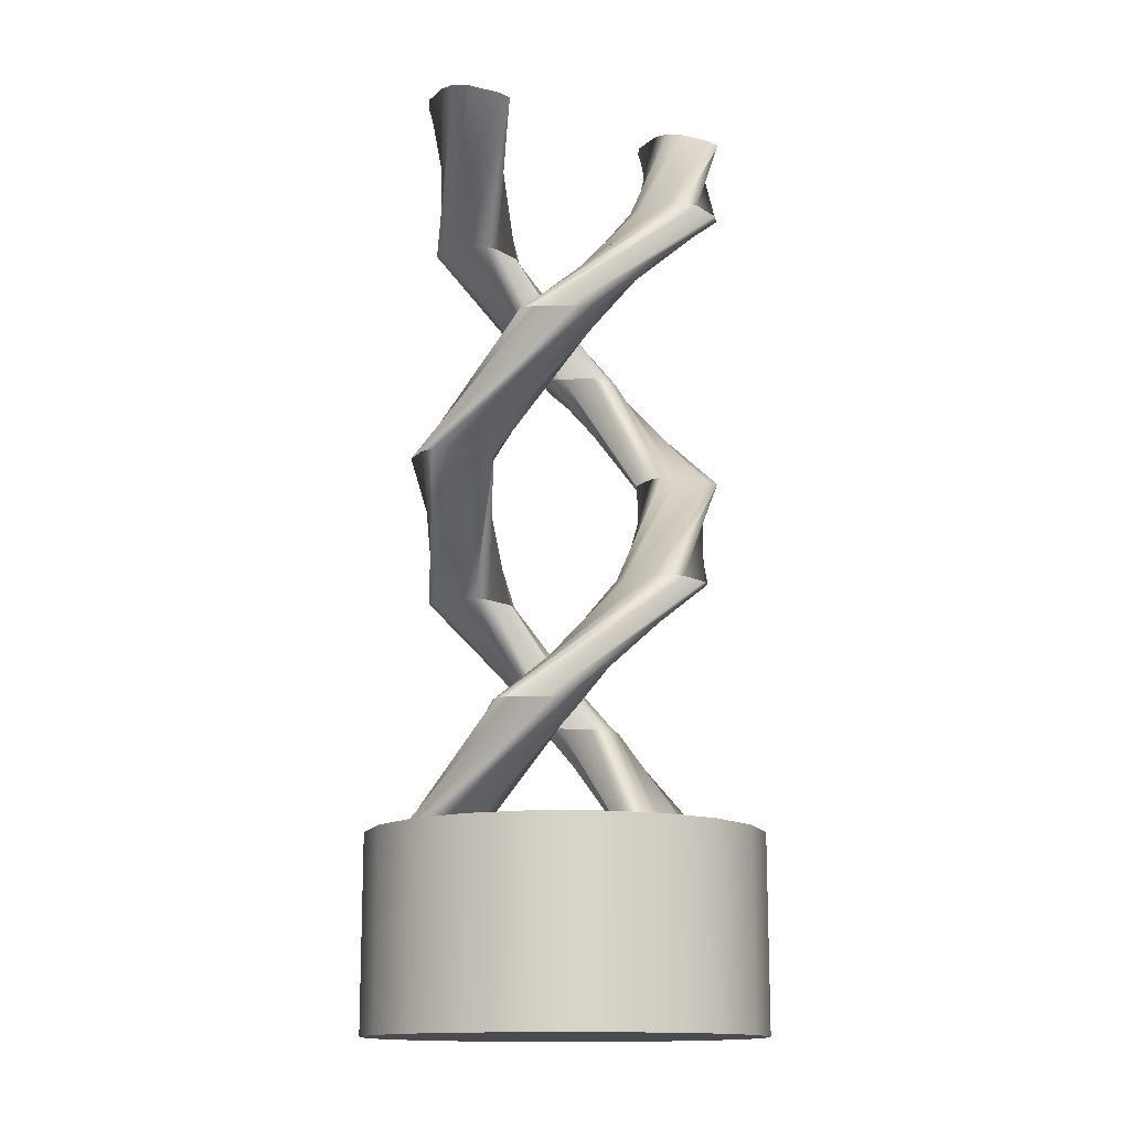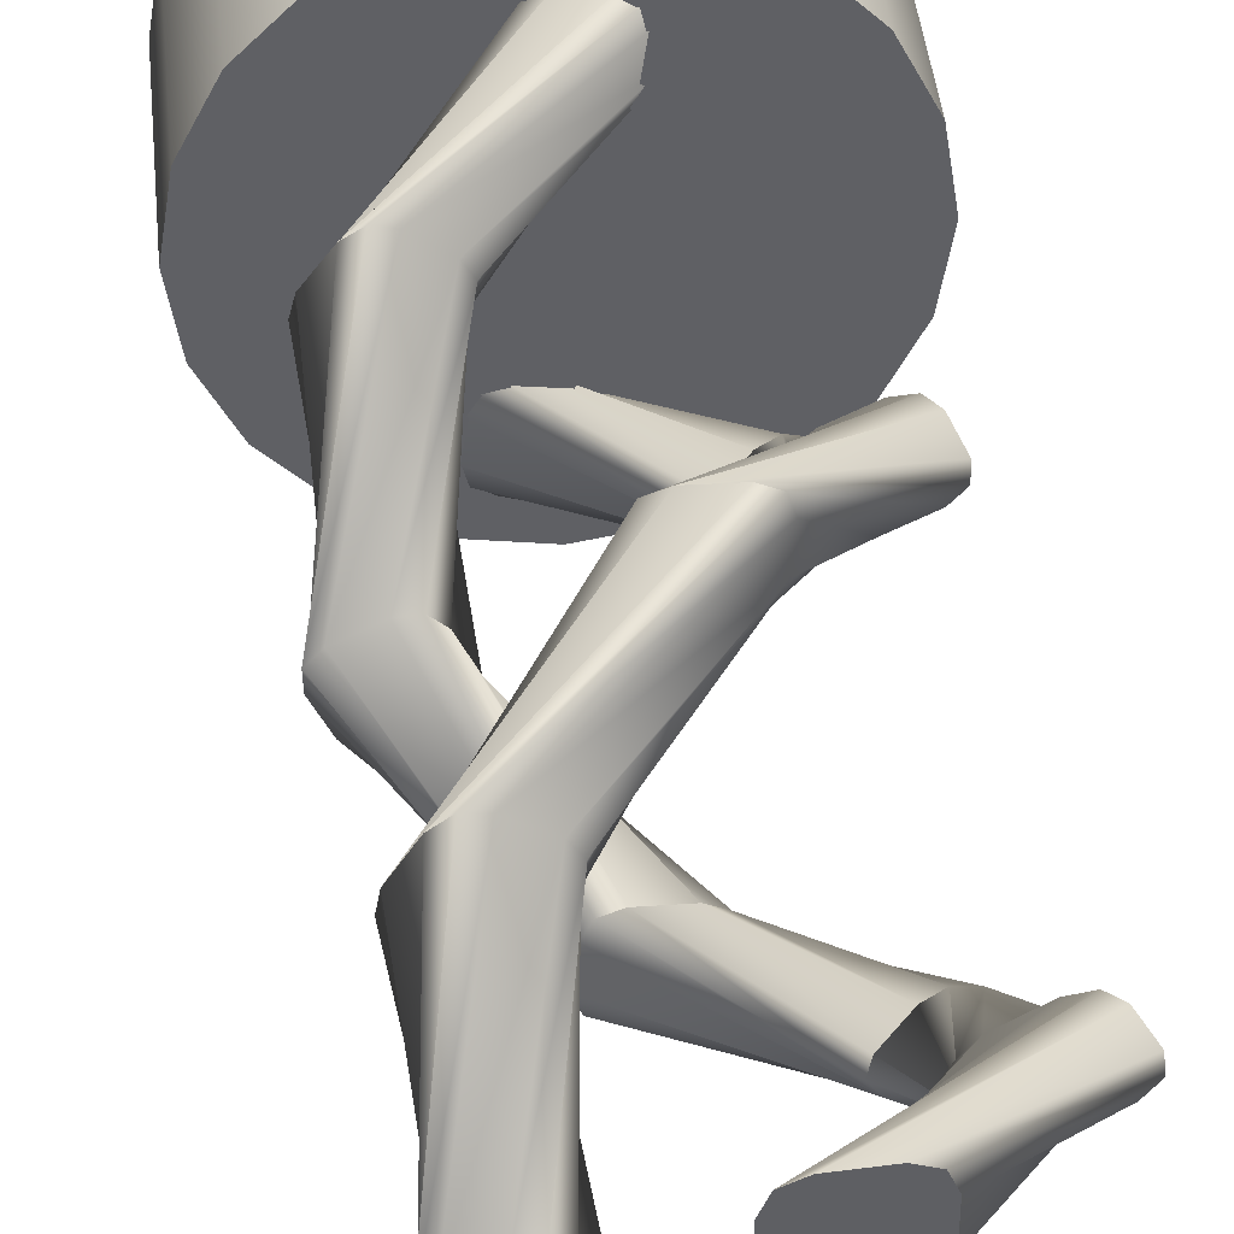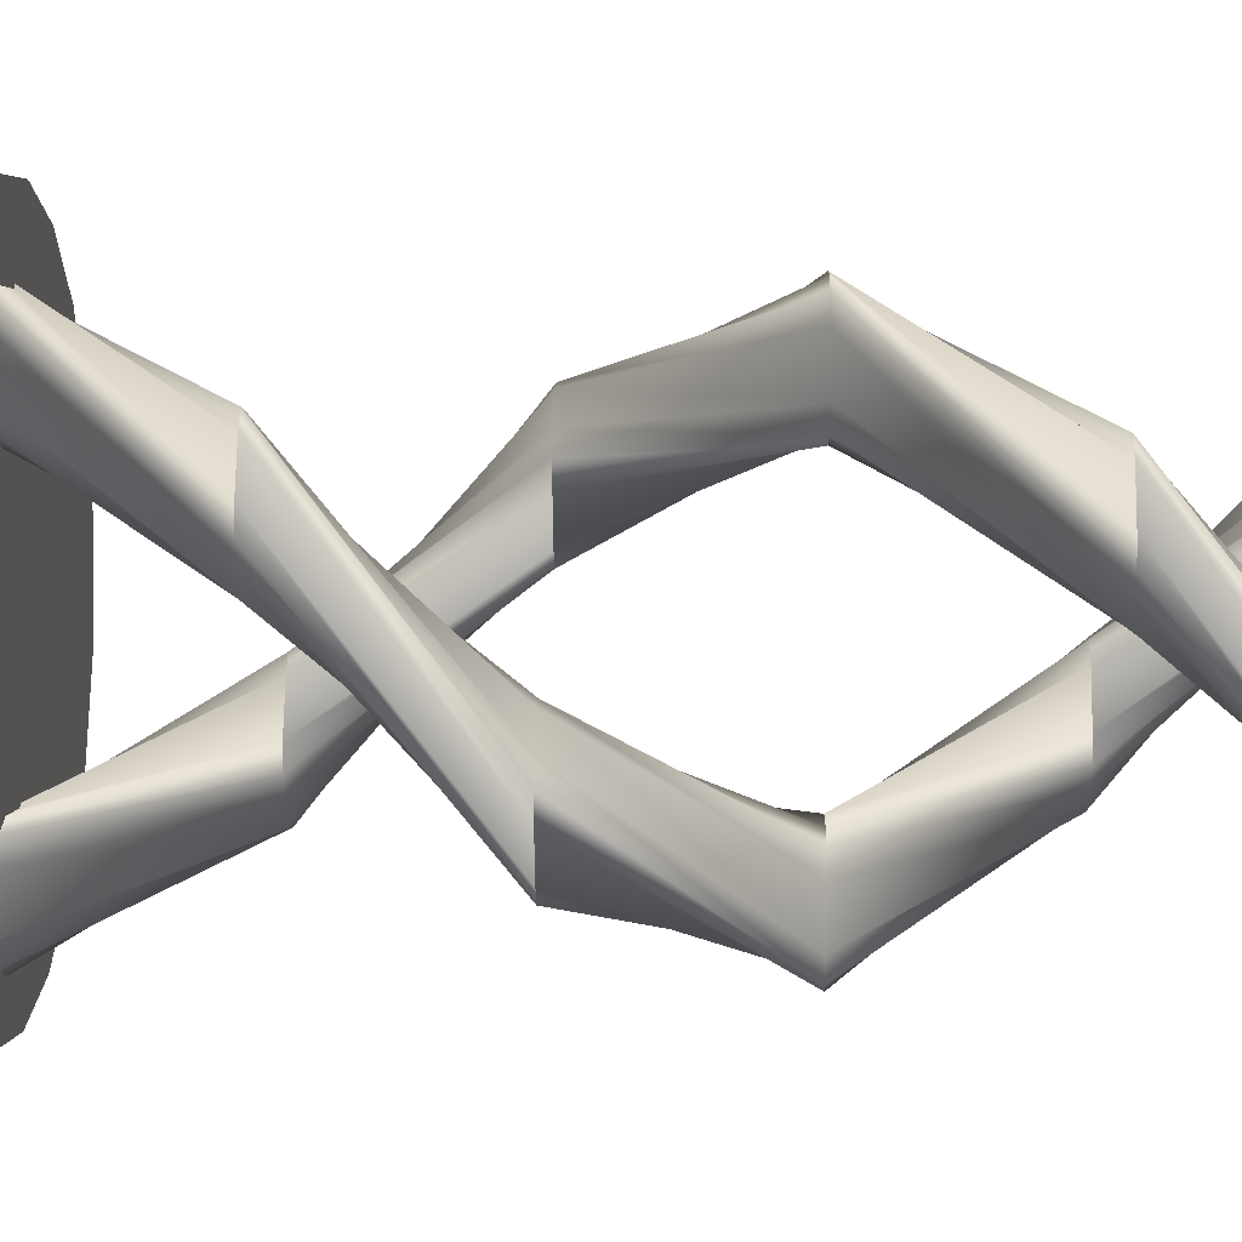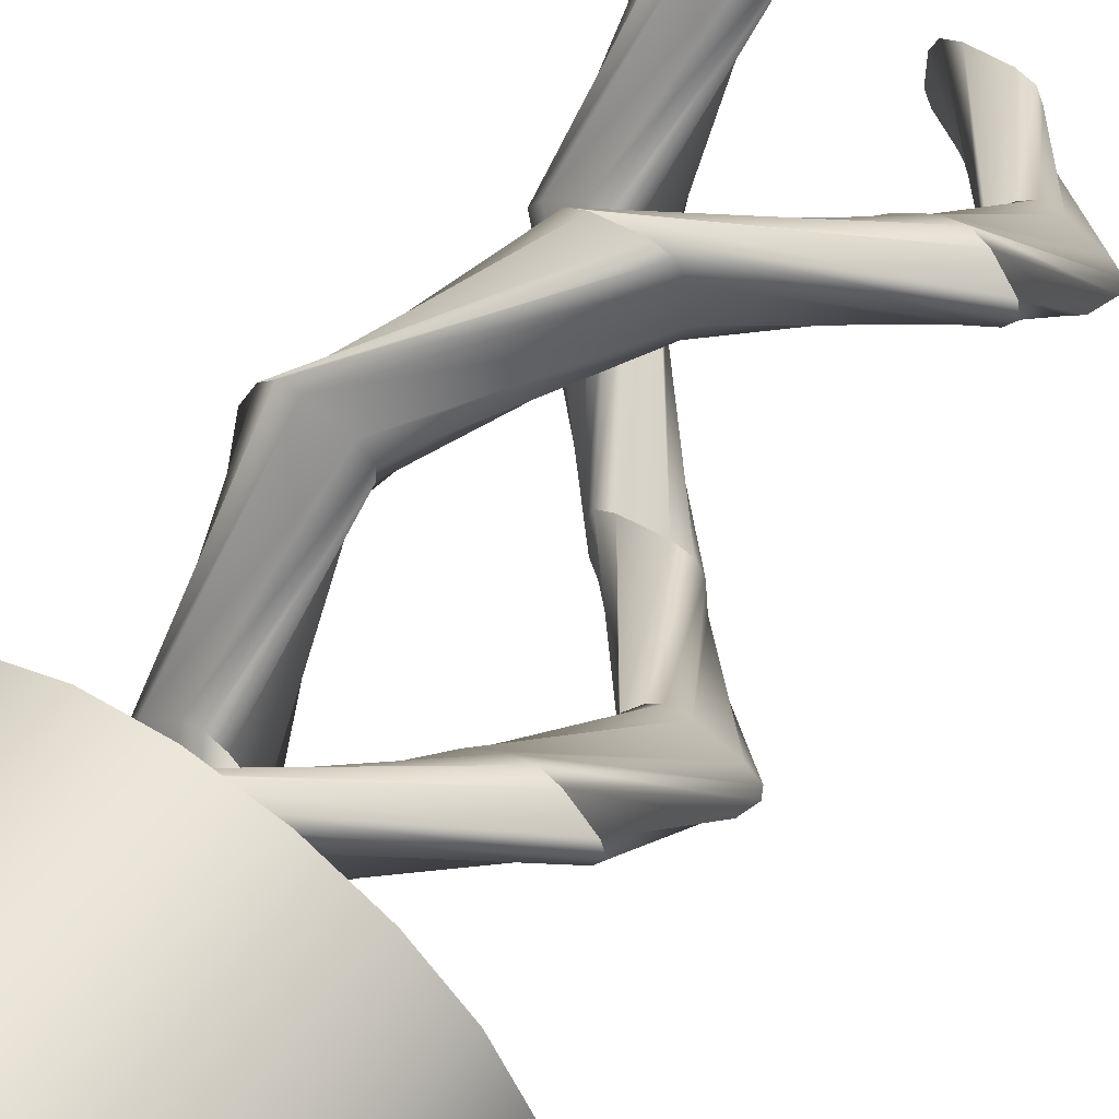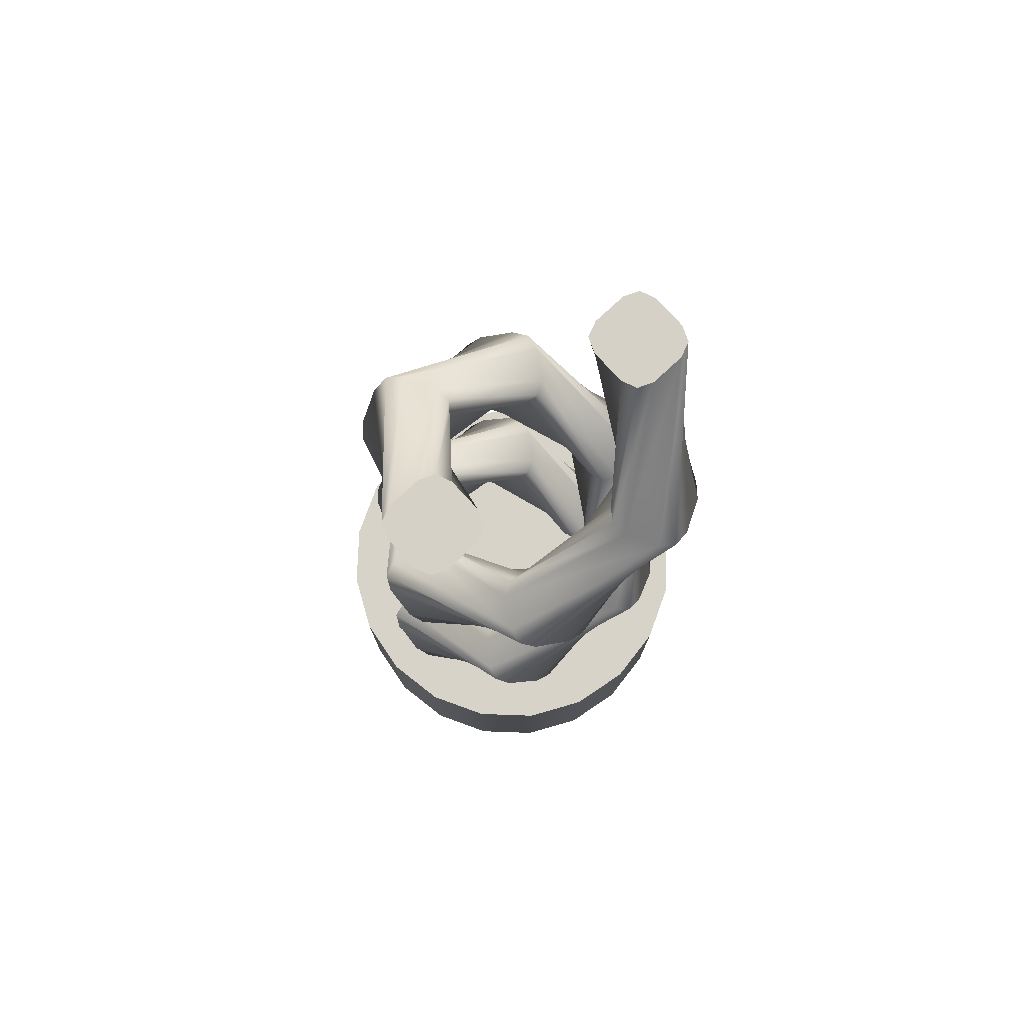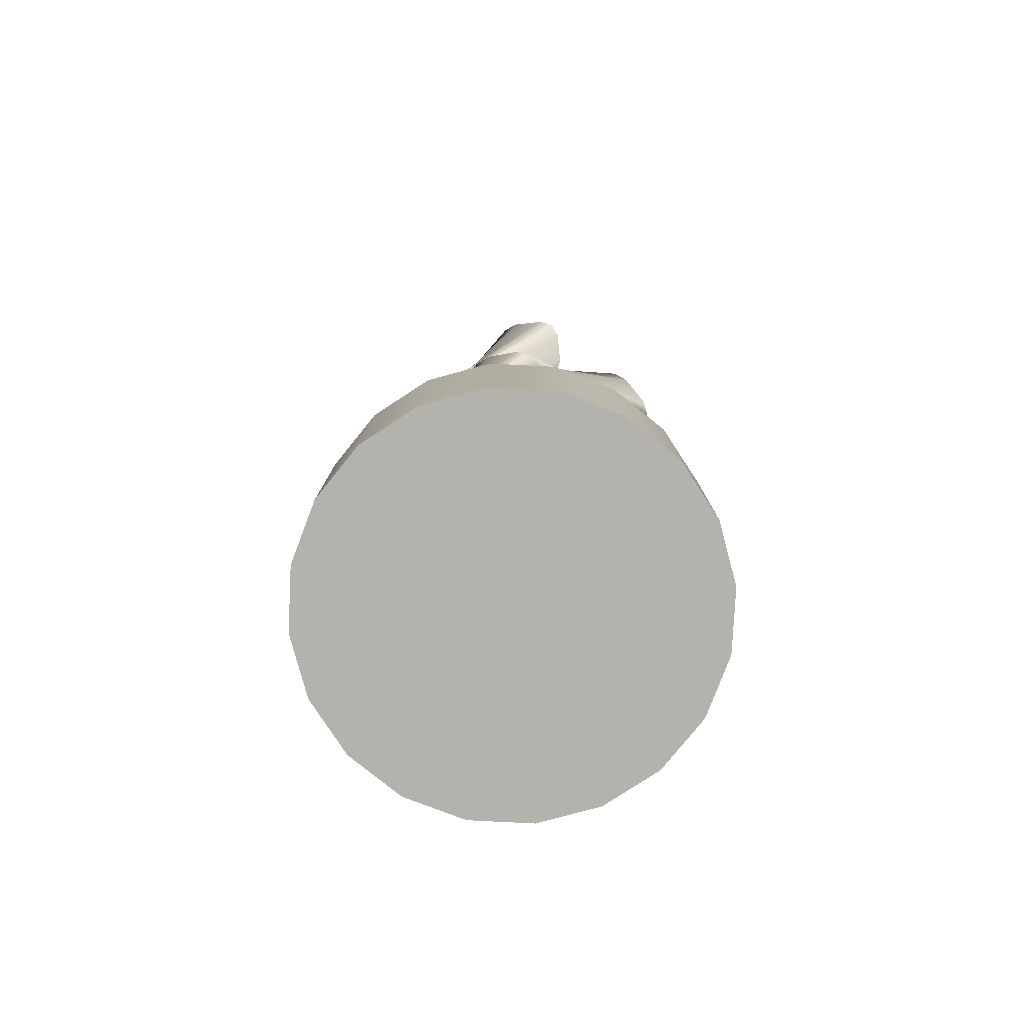
<metadata>
{"format":"obj","ext":"obj","renderer":"f3d","projection":"perspective","resolution":1024,"background":"white","views":[{"elev":-14.2,"azim":63.1,"up":"+Z"},{"elev":42.2,"azim":-5.7,"up":"+Y"},{"elev":12.1,"azim":-85.5,"up":"+Y"},{"elev":57.0,"azim":-143.9,"up":"+Y"},{"elev":77.0,"azim":47.0,"up":"+Z"},{"elev":-79.4,"azim":6.1,"up":"+Z"}]}
</metadata>
<code>
g default
v 0.03569 0.09614 0.2897
v 0.04493 0.09231 0.2891
v 0.04876 0.08305 0.2889
v 0.04876 0.06205 0.2889
v 0.04493 0.05279 0.2891
v 0.03569 0.04895 0.2897
v 0.01472 0.04895 0.2909
v 0.005477 0.05279 0.2914
v 0.001649 0.06205 0.2916
v 0.001649 0.08305 0.2916
v 0.005477 0.09231 0.2914
v 0.01472 0.09614 0.2909
v 0.1143 0.03422 0.2064
v 0.1153 0.02425 0.2064
v 0.109 0.01646 0.2067
v 0.09059 0.006426 0.2078
v 0.08064 0.005372 0.2084
v 0.07286 0.01167 0.2088
v 0.06284 0.03013 0.2094
v 0.06179 0.04009 0.2094
v 0.06808 0.04788 0.2091
v 0.08651 0.05792 0.208
v 0.09646 0.05897 0.2075
v 0.1042 0.05267 0.207
v 0.09514 -0.06842 0.1289
v 0.0869 -0.07411 0.1293
v 0.07706 -0.0723 0.1299
v 0.05946 -0.06088 0.1309
v 0.05378 -0.05263 0.1312
v 0.0556 -0.04277 0.1311
v 0.06699 -0.02514 0.1305
v 0.07523 -0.01946 0.13
v 0.08507 -0.02127 0.1294
v 0.1027 -0.03269 0.1284
v 0.1084 -0.04094 0.1281
v 0.1065 -0.05079 0.1282
v -0.006346 -0.1046 0.05593
v -0.01527 -0.1 0.05644
v -0.01838 -0.09051 0.05661
v -0.01677 -0.06957 0.05652
v -0.01225 -0.06063 0.05627
v -0.00274 -0.05751 0.05572
v 0.01817 -0.05912 0.05454
v 0.02709 -0.06365 0.05403
v 0.0302 -0.07318 0.05385
v 0.0286 -0.09412 0.05394
v 0.02407 -0.1031 0.0542
v 0.01456 -0.1062 0.05474
v -0.08886 -0.03645 -0.01809
v -0.08914 -0.02644 -0.01807
v -0.08228 -0.01915 -0.01846
v -0.06314 -0.01056 -0.01955
v -0.05314 -0.01027 -0.02012
v -0.04587 -0.01715 -0.02053
v -0.03729 -0.03632 -0.02102
v -0.037 -0.04633 -0.02104
v -0.04387 -0.05362 -0.02064
v -0.063 -0.06221 -0.01956
v -0.073 -0.0625 -0.01899
v -0.08028 -0.05562 -0.01857
v -0.07086 0.06476 -0.09778
v -0.06221 0.0698 -0.09827
v -0.05254 0.06724 -0.09882
v -0.03587 0.0545 -0.09977
v -0.03084 0.04584 -0.1001
v -0.03339 0.03615 -0.09991
v -0.04611 0.01945 -0.09919
v -0.05475 0.01441 -0.09869
v -0.06443 0.01698 -0.09814
v -0.0811 0.02971 -0.0972
v -0.08613 0.03837 -0.09691
v -0.08358 0.04806 -0.09706
v 0.02418 0.09336 -0.1819
v 0.03273 0.08815 -0.1824
v 0.0351 0.07842 -0.1826
v 0.0319 0.05766 -0.1824
v 0.0267 0.0491 -0.1821
v 0.01698 0.04672 -0.1815
v -0.003741 0.04993 -0.1803
v -0.01229 0.05513 -0.1799
v -0.01466 0.06487 -0.1797
v -0.01146 0.08562 -0.1799
v -0.006268 0.09419 -0.1802
v 0.003451 0.09656 -0.1808
v 0.01472 -0.1057 0.2909
v 0.005477 -0.1018 0.2914
v 0.001649 -0.09257 0.2916
v 0.001649 -0.07157 0.2916
v 0.005477 -0.06231 0.2914
v 0.01472 -0.05848 0.2909
v 0.03569 -0.05848 0.2897
v 0.04493 -0.06231 0.2891
v 0.04876 -0.07157 0.2889
v 0.04876 -0.09257 0.2889
v 0.04493 -0.1018 0.2891
v 0.03569 -0.1057 0.2897
v -0.07277 -0.04374 0.2171
v -0.07382 -0.03377 0.2171
v -0.06753 -0.02598 0.2168
v -0.04911 -0.01595 0.2157
v -0.03916 -0.01489 0.2152
v -0.03138 -0.02119 0.2147
v -0.02136 -0.03965 0.2142
v -0.02031 -0.04961 0.2141
v -0.0266 -0.0574 0.2145
v -0.04503 -0.06744 0.2155
v -0.05497 -0.06849 0.2161
v -0.06275 -0.06219 0.2165
v -0.06258 0.0589 0.1378
v -0.05434 0.06459 0.1374
v -0.0445 0.06277 0.1368
v -0.0269 0.05136 0.1358
v -0.02122 0.04311 0.1355
v -0.02303 0.03325 0.1356
v -0.03443 0.01562 0.1362
v -0.04267 0.009935 0.1367
v -0.05251 0.01175 0.1373
v -0.07011 0.02317 0.1383
v -0.07579 0.03142 0.1386
v -0.07398 0.04127 0.1385
v 0.02999 0.09504 0.05386
v 0.03891 0.09051 0.05336
v 0.04202 0.08099 0.05318
v 0.04041 0.06004 0.05327
v 0.03589 0.05111 0.05353
v 0.02638 0.04799 0.05407
v 0.005471 0.0496 0.05526
v -0.003452 0.05413 0.05577
v -0.006561 0.06366 0.05594
v -0.004956 0.0846 0.05585
v -0.000431 0.09354 0.05559
v 0.009077 0.09665 0.05505
v 0.1036 0.02693 -0.02903
v 0.1039 0.01692 -0.02905
v 0.09699 0.00963 -0.02865
v 0.07786 0.001038 -0.02757
v 0.06786 0.00075 -0.027
v 0.06058 0.007629 -0.02658
v 0.05201 0.0268 -0.0261
v 0.05172 0.03681 -0.02608
v 0.05859 0.0441 -0.02647
v 0.07772 0.05269 -0.02756
v 0.08772 0.05298 -0.02813
v 0.095 0.0461 -0.02854
v 0.07666 -0.07428 -0.1062
v 0.06801 -0.07932 -0.1057
v 0.05834 -0.07676 -0.1051
v 0.04166 -0.06402 -0.1042
v 0.03664 -0.05536 -0.1039
v 0.03919 -0.04568 -0.104
v 0.05191 -0.02897 -0.1048
v 0.06055 -0.02393 -0.1053
v 0.07022 -0.0265 -0.1058
v 0.0869 -0.03923 -0.1067
v 0.09193 -0.04789 -0.107
v 0.08937 -0.05758 -0.1069
v -0.0273 -0.1029 -0.179
v -0.03585 -0.09768 -0.1785
v -0.03823 -0.08794 -0.1784
v -0.03503 -0.06718 -0.1786
v -0.02983 -0.05862 -0.1789
v -0.02011 -0.05624 -0.1794
v 0.000612 -0.05945 -0.1806
v 0.009161 -0.06465 -0.1811
v 0.01153 -0.07439 -0.1812
v 0.008333 -0.09514 -0.181
v 0.003139 -0.1037 -0.1807
v -0.00658 -0.1061 -0.1802
v 0.1177 0.03825 -0.2957
v 0.1001 0.07276 -0.2957
v 0.07276 0.1001 -0.2957
v 0.03825 0.1177 -0.2957
v -0 0.1238 -0.2957
v -0.03825 0.1177 -0.2957
v -0.07276 0.1001 -0.2957
v -0.1001 0.07276 -0.2957
v -0.1177 0.03825 -0.2957
v -0.1238 -0 -0.2957
v -0.1177 -0.03825 -0.2957
v -0.1001 -0.07276 -0.2957
v -0.07276 -0.1001 -0.2957
v -0.03825 -0.1177 -0.2957
v -0 -0.1238 -0.2957
v 0.03825 -0.1177 -0.2957
v 0.07276 -0.1001 -0.2957
v 0.1001 -0.07276 -0.2957
v 0.1177 -0.03825 -0.2957
v 0.1238 -0 -0.2957
v 0.1177 0.03825 -0.1747
v 0.1001 0.07276 -0.1747
v 0.07276 0.1001 -0.1747
v 0.03825 0.1177 -0.1747
v -0 0.1238 -0.1747
v -0.03825 0.1177 -0.1747
v -0.07276 0.1001 -0.1747
v -0.1001 0.07276 -0.1747
v -0.1177 0.03825 -0.1747
v -0.1238 -0 -0.1747
v -0.1177 -0.03825 -0.1747
v -0.1001 -0.07276 -0.1747
v -0.07276 -0.1001 -0.1747
v -0.03825 -0.1177 -0.1747
v -0 -0.1238 -0.1747
v 0.03825 -0.1177 -0.1747
v 0.07276 -0.1001 -0.1747
v 0.1001 -0.07276 -0.1747
v 0.1177 -0.03825 -0.1747
v 0.1238 -0 -0.1747
v -0 -0 -0.2957
v -0 -0 -0.1747
g sweep2
f 1 2 14 13
f 2 3 15 14
f 3 4 16 15
f 4 5 17 16
f 5 6 18 17
f 6 7 19 18
f 7 8 20 19
f 8 9 21 20
f 9 10 22 21
f 10 11 23 22
f 11 12 24 23
f 12 1 13 24
f 13 14 26 25
f 14 15 27 26
f 15 16 28 27
f 16 17 29 28
f 17 18 30 29
f 18 19 31 30
f 19 20 32 31
f 20 21 33 32
f 21 22 34 33
f 22 23 35 34
f 23 24 36 35
f 24 13 25 36
f 25 26 38 37
f 26 27 39 38
f 27 28 40 39
f 28 29 41 40
f 29 30 42 41
f 30 31 43 42
f 31 32 44 43
f 32 33 45 44
f 33 34 46 45
f 34 35 47 46
f 35 36 48 47
f 36 25 37 48
f 37 38 50 49
f 38 39 51 50
f 39 40 52 51
f 40 41 53 52
f 41 42 54 53
f 42 43 55 54
f 43 44 56 55
f 44 45 57 56
f 45 46 58 57
f 46 47 59 58
f 47 48 60 59
f 48 37 49 60
f 49 50 62 61
f 50 51 63 62
f 51 52 64 63
f 52 53 65 64
f 53 54 66 65
f 54 55 67 66
f 55 56 68 67
f 56 57 69 68
f 57 58 70 69
f 58 59 71 70
f 59 60 72 71
f 60 49 61 72
f 61 62 74 73
f 62 63 75 74
f 63 64 76 75
f 64 65 77 76
f 65 66 78 77
f 66 67 79 78
f 67 68 80 79
f 68 69 81 80
f 69 70 82 81
f 70 71 83 82
f 71 72 84 83
f 72 61 73 84
f 12 11 10 9 8 7 6 5 4 3 2 1
f 73 74 75 76 77 78 79 80 81 82 83 84
f 85 86 98 97
f 86 87 99 98
f 87 88 100 99
f 88 89 101 100
f 89 90 102 101
f 90 91 103 102
f 91 92 104 103
f 92 93 105 104
f 93 94 106 105
f 94 95 107 106
f 95 96 108 107
f 96 85 97 108
f 97 98 110 109
f 98 99 111 110
f 99 100 112 111
f 100 101 113 112
f 101 102 114 113
f 102 103 115 114
f 103 104 116 115
f 104 105 117 116
f 105 106 118 117
f 106 107 119 118
f 107 108 120 119
f 108 97 109 120
f 109 110 122 121
f 110 111 123 122
f 111 112 124 123
f 112 113 125 124
f 113 114 126 125
f 114 115 127 126
f 115 116 128 127
f 116 117 129 128
f 117 118 130 129
f 118 119 131 130
f 119 120 132 131
f 120 109 121 132
f 121 122 134 133
f 122 123 135 134
f 123 124 136 135
f 124 125 137 136
f 125 126 138 137
f 126 127 139 138
f 127 128 140 139
f 128 129 141 140
f 129 130 142 141
f 130 131 143 142
f 131 132 144 143
f 132 121 133 144
f 133 134 146 145
f 134 135 147 146
f 135 136 148 147
f 136 137 149 148
f 137 138 150 149
f 138 139 151 150
f 139 140 152 151
f 140 141 153 152
f 141 142 154 153
f 142 143 155 154
f 143 144 156 155
f 144 133 145 156
f 145 146 158 157
f 146 147 159 158
f 147 148 160 159
f 148 149 161 160
f 149 150 162 161
f 150 151 163 162
f 151 152 164 163
f 152 153 165 164
f 153 154 166 165
f 154 155 167 166
f 155 156 168 167
f 156 145 157 168
f 96 95 94 93 92 91 90 89 88 87 86 85
f 157 158 159 160 161 162 163 164 165 166 167 168
f 169 170 190 189
f 170 171 191 190
f 171 172 192 191
f 172 173 193 192
f 173 174 194 193
f 174 175 195 194
f 175 176 196 195
f 176 177 197 196
f 177 178 198 197
f 178 179 199 198
f 179 180 200 199
f 180 181 201 200
f 181 182 202 201
f 182 183 203 202
f 183 184 204 203
f 184 185 205 204
f 185 186 206 205
f 186 187 207 206
f 187 188 208 207
f 188 169 189 208
f 170 169 209
f 171 170 209
f 172 171 209
f 173 172 209
f 174 173 209
f 175 174 209
f 176 175 209
f 177 176 209
f 178 177 209
f 179 178 209
f 180 179 209
f 181 180 209
f 182 181 209
f 183 182 209
f 184 183 209
f 185 184 209
f 186 185 209
f 187 186 209
f 188 187 209
f 169 188 209
f 189 190 210
f 190 191 210
f 191 192 210
f 192 193 210
f 193 194 210
f 194 195 210
f 195 196 210
f 196 197 210
f 197 198 210
f 198 199 210
f 199 200 210
f 200 201 210
f 201 202 210
f 202 203 210
f 203 204 210
f 204 205 210
f 205 206 210
f 206 207 210
f 207 208 210
f 208 189 210

</code>
